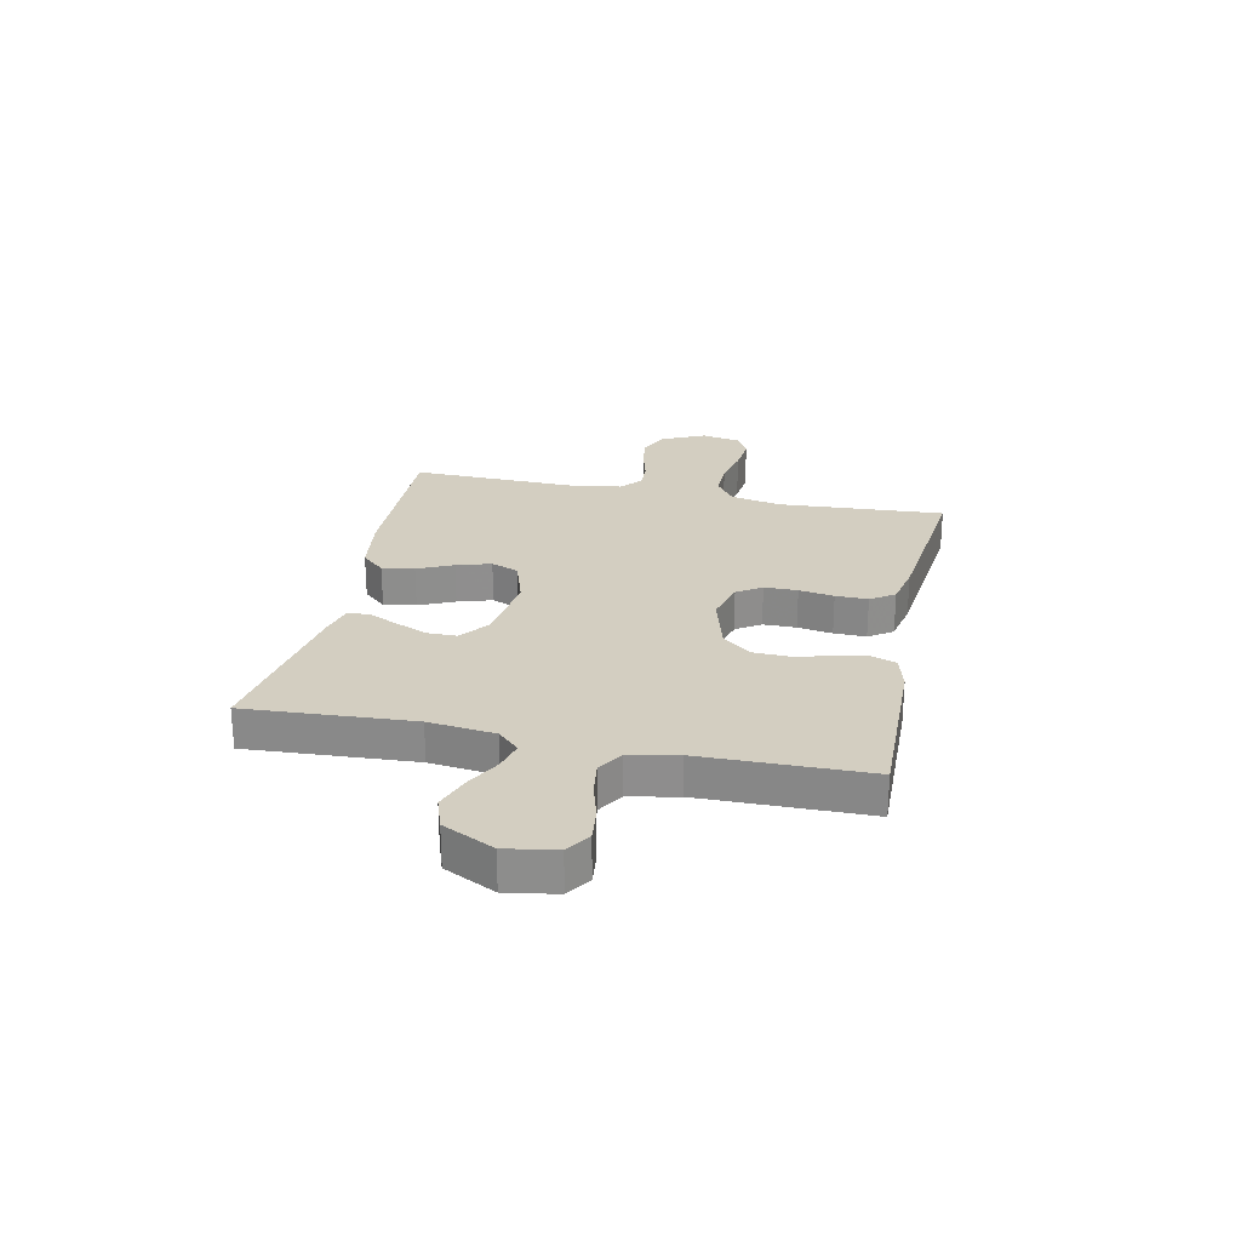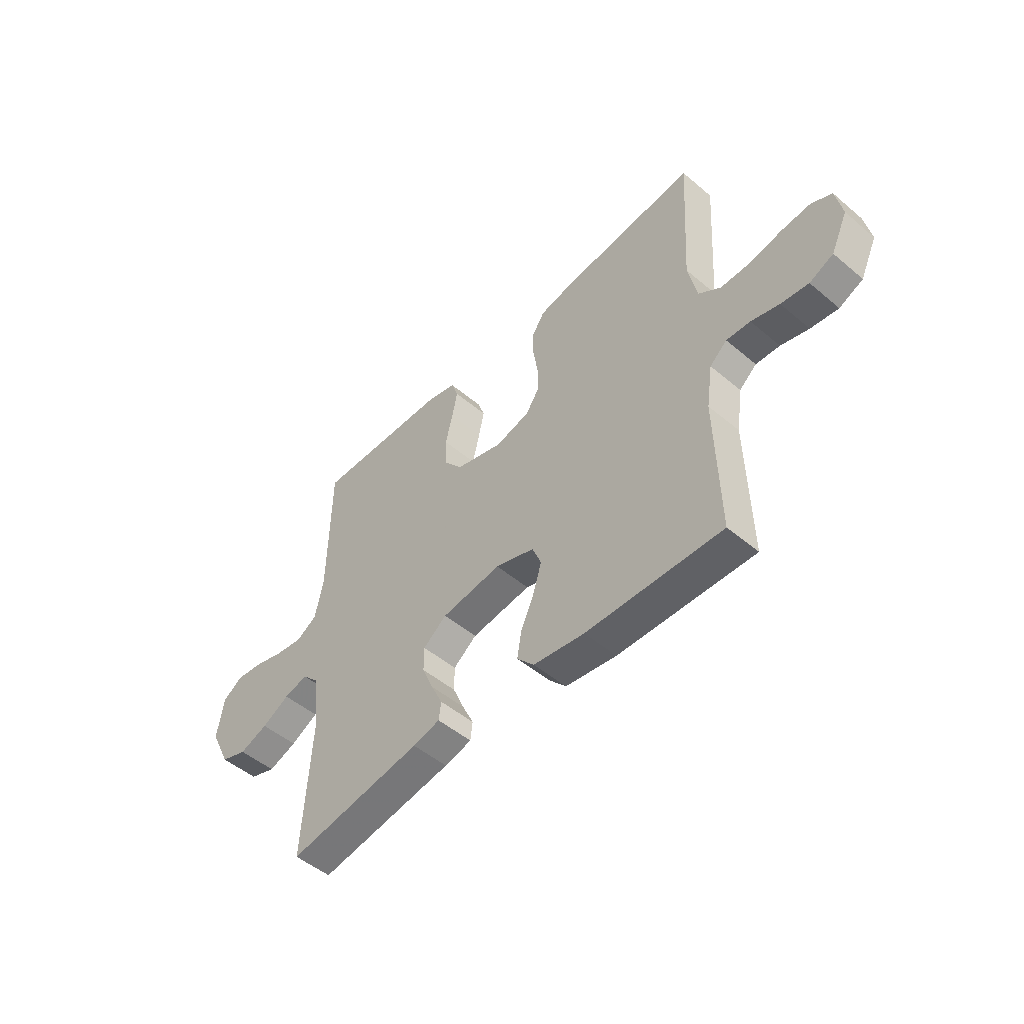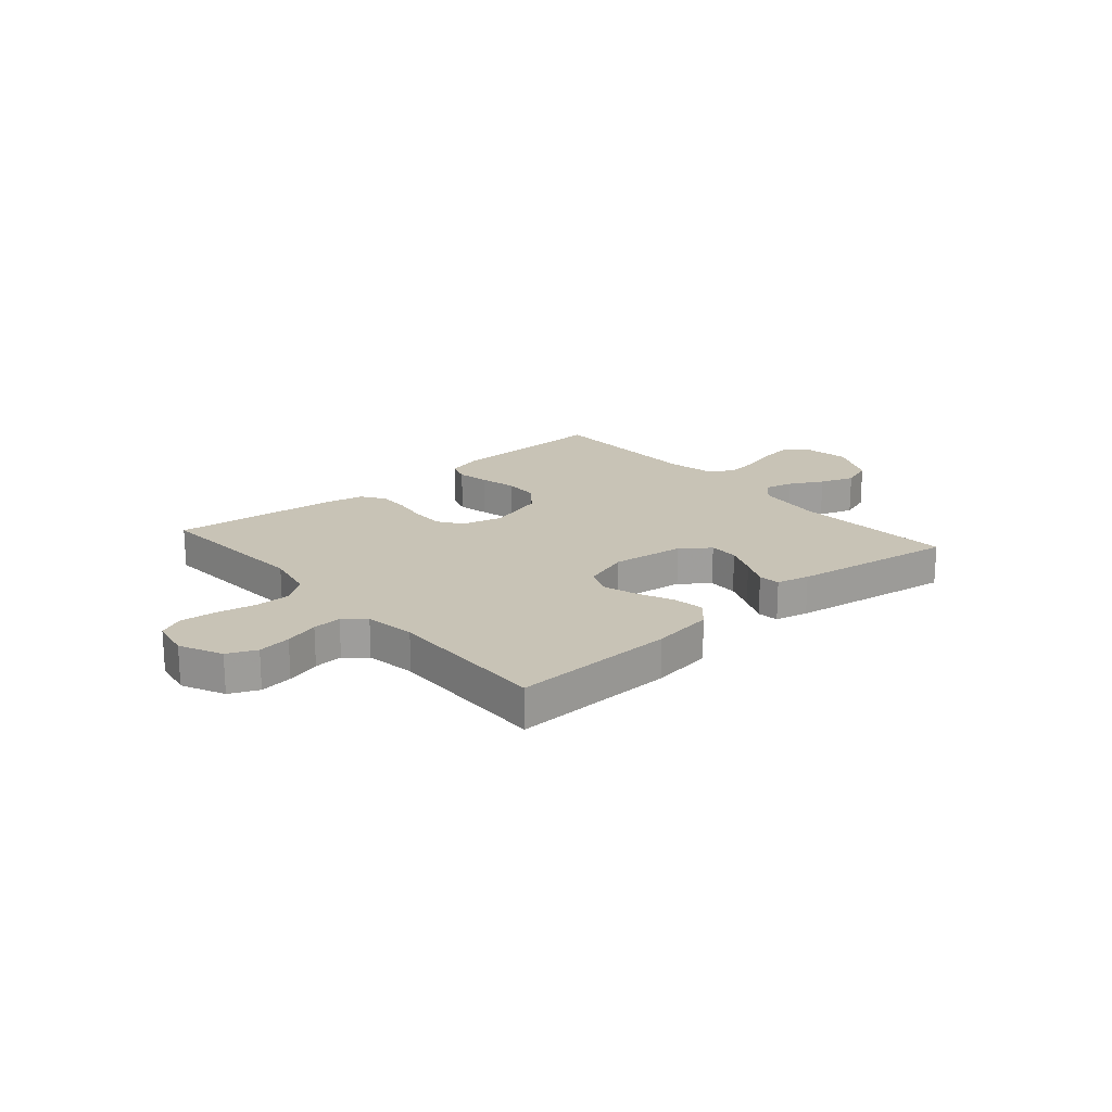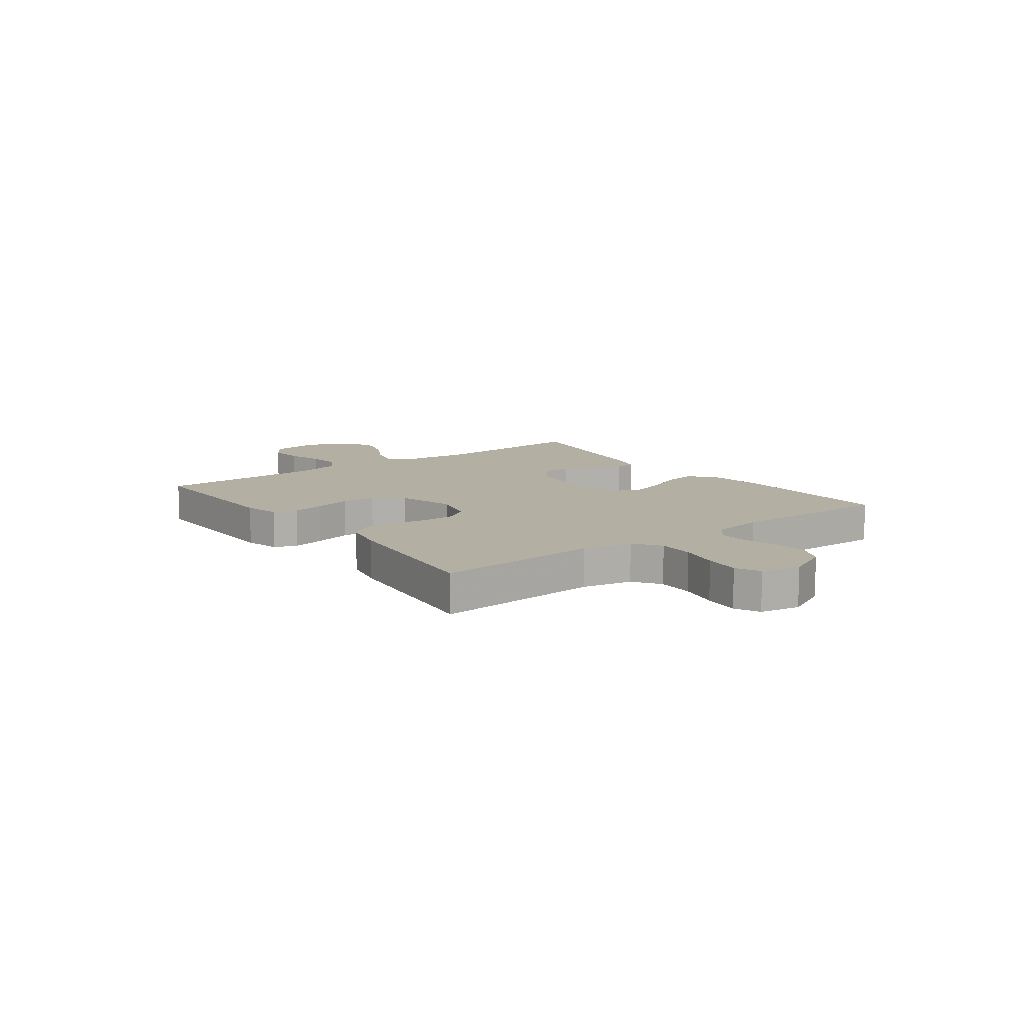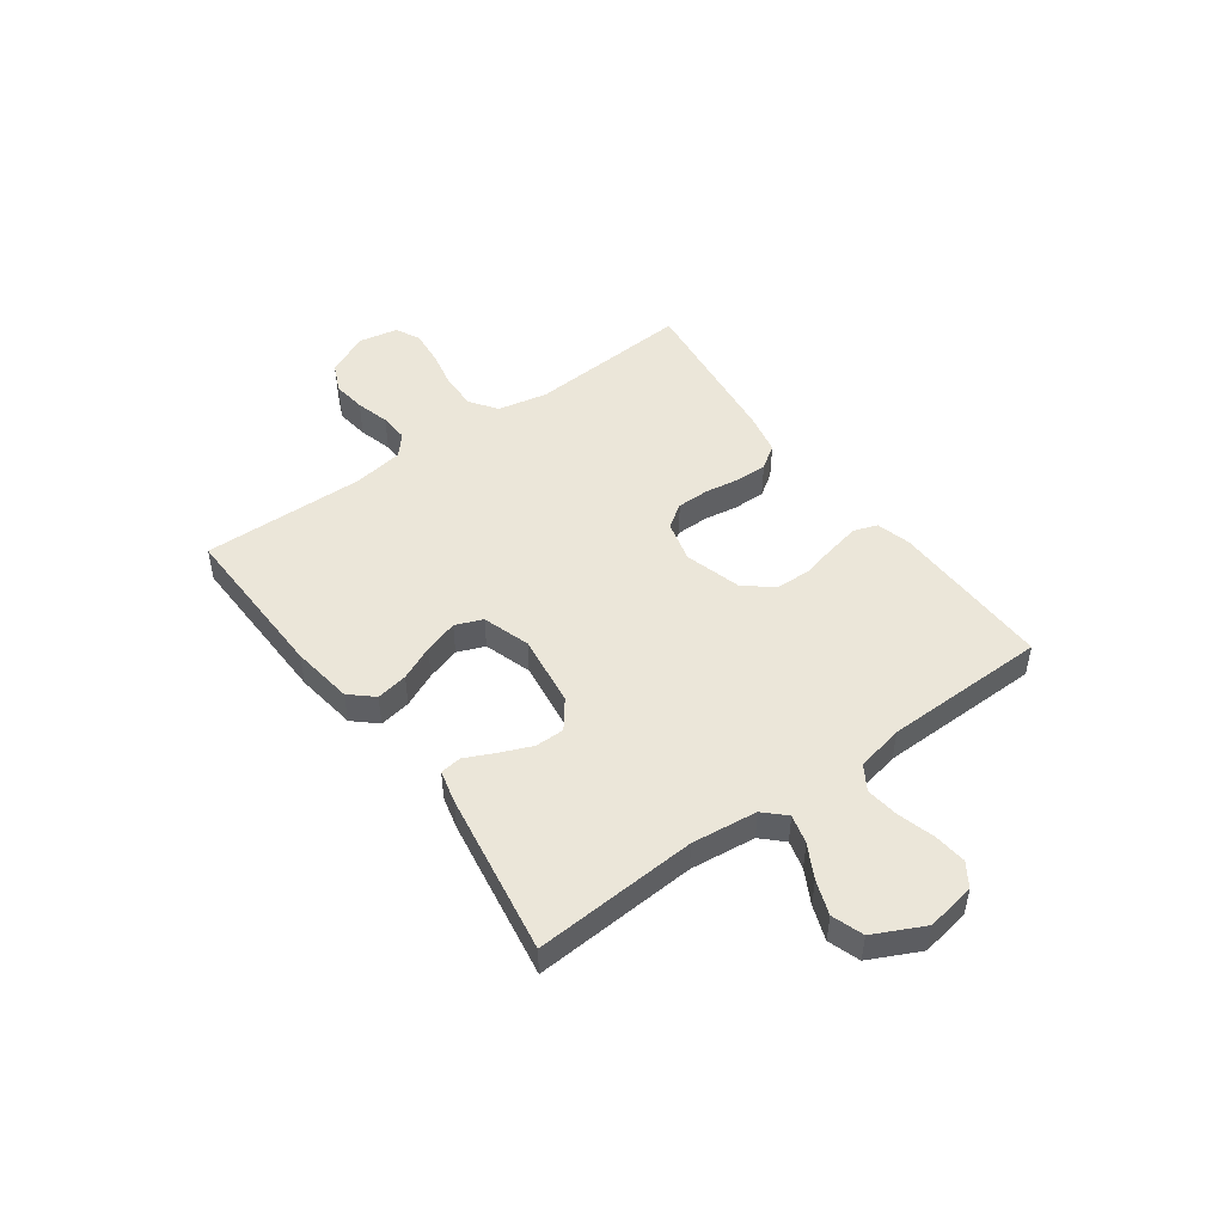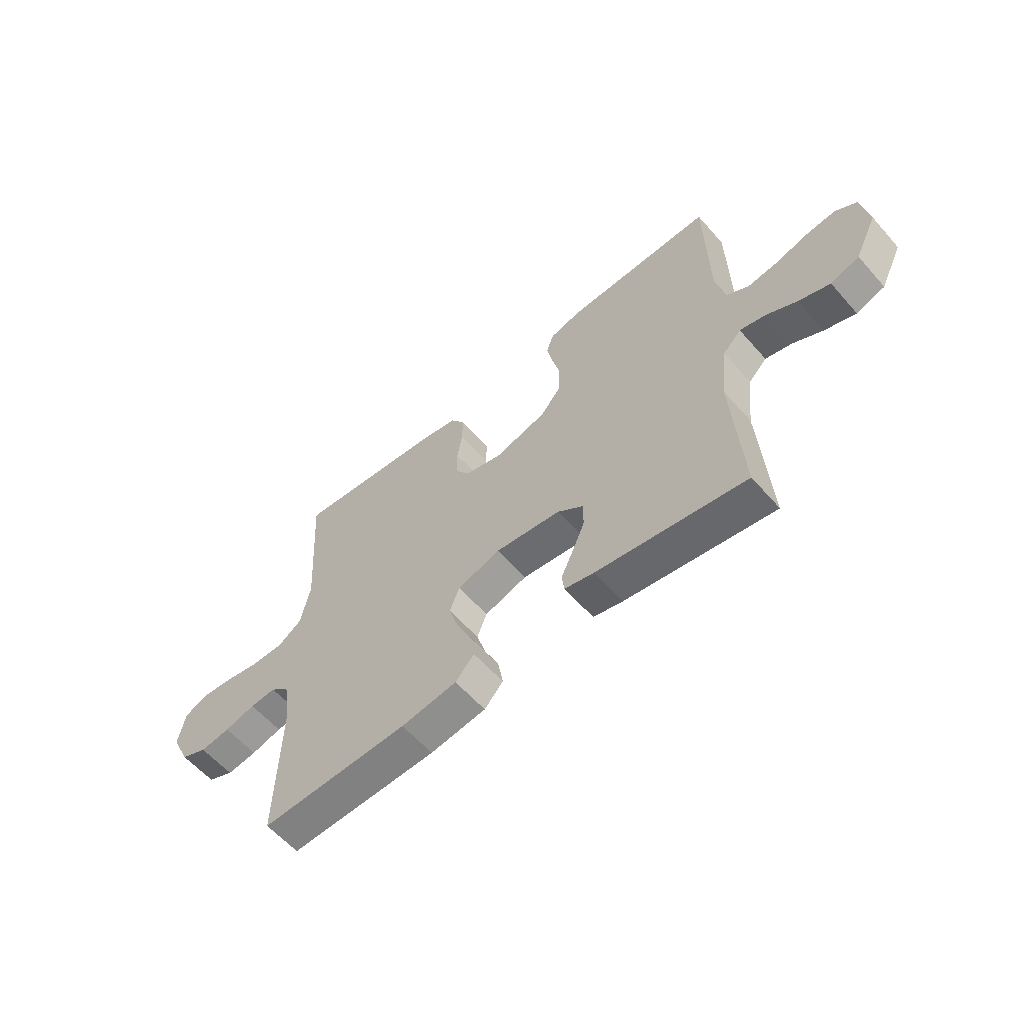
<metadata>
{"format":"obj","ext":"obj","renderer":"f3d","projection":"perspective","resolution":1024,"background":"white","views":[{"elev":25.3,"azim":-78.1,"up":"+Y"},{"elev":-49.9,"azim":47.2,"up":"+Z"},{"elev":19.5,"azim":138.9,"up":"+Y"},{"elev":11.2,"azim":53.4,"up":"+Y"},{"elev":48.5,"azim":-126.1,"up":"+Y"},{"elev":-59.5,"azim":-139.0,"up":"+Z"}]}
</metadata>
<code>
v -0.5 0.07 0.5
v -0.2 0.07 0.494
v -0.136 0.07 0.477
v -0.121 0.07 0.434
v -0.133 0.07 0.375
v -0.149 0.07 0.308
v -0.147 0.07 0.244
v -0.105 0.07 0.192
v 0 0.07 0.162
v 0.077 0.07 0.182
v 0.106 0.07 0.226
v 0.106 0.07 0.286
v 0.096 0.07 0.349
v 0.095 0.07 0.407
v 0.124 0.07 0.45
v 0.2 0.07 0.466
v 0.5 0.07 0.5
v 0.481 0.07 0.2
v 0.5 0.07 0.108
v 0.549 0.07 0.073
v 0.615 0.07 0.074
v 0.687 0.07 0.089
v 0.752 0.07 0.095
v 0.797 0.07 0.073
v 0.811 0.07 0
v 0.774 0.07 -0.078
v 0.721 0.07 -0.102
v 0.66 0.07 -0.094
v 0.598 0.07 -0.077
v 0.545 0.07 -0.074
v 0.507 0.07 -0.107
v 0.493 0.07 -0.2
v 0.5 0.07 -0.5
v 0.2 0.07 -0.493
v 0.087 0.07 -0.477
v 0.049 0.07 -0.435
v 0.059 0.07 -0.377
v 0.088 0.07 -0.313
v 0.107 0.07 -0.251
v 0.087 0.07 -0.201
v 0 0.07 -0.173
v -0.133 0.07 -0.191
v -0.185 0.07 -0.231
v -0.185 0.07 -0.285
v -0.16 0.07 -0.344
v -0.135 0.07 -0.397
v -0.14 0.07 -0.436
v -0.2 0.07 -0.451
v -0.5 0.07 -0.5
v -0.482 0.07 -0.2
v -0.496 0.07 -0.08
v -0.533 0.07 -0.042
v -0.586 0.07 -0.056
v -0.647 0.07 -0.089
v -0.71 0.07 -0.112
v -0.768 0.07 -0.092
v -0.813 0.07 0
v -0.798 0.07 0.09
v -0.755 0.07 0.119
v -0.694 0.07 0.112
v -0.628 0.07 0.093
v -0.567 0.07 0.085
v -0.522 0.07 0.113
v -0.504 0.07 0.2
v -0.5 0 0.5
v -0.2 0 0.494
v -0.136 0 0.477
v -0.121 0 0.434
v -0.133 0 0.375
v -0.149 0 0.308
v -0.147 0 0.244
v -0.105 0 0.192
v 0 0 0.162
v 0.077 0 0.182
v 0.106 0 0.226
v 0.106 0 0.286
v 0.096 0 0.349
v 0.095 0 0.407
v 0.124 0 0.45
v 0.2 0 0.466
v 0.5 0 0.5
v 0.481 0 0.2
v 0.5 0 0.108
v 0.549 0 0.073
v 0.615 0 0.074
v 0.687 0 0.089
v 0.752 0 0.095
v 0.797 0 0.073
v 0.811 0 0
v 0.774 0 -0.078
v 0.721 0 -0.102
v 0.66 0 -0.094
v 0.598 0 -0.077
v 0.545 0 -0.074
v 0.507 0 -0.107
v 0.493 0 -0.2
v 0.5 0 -0.5
v 0.2 0 -0.493
v 0.087 0 -0.477
v 0.049 0 -0.435
v 0.059 0 -0.377
v 0.088 0 -0.313
v 0.107 0 -0.251
v 0.087 0 -0.201
v 0 0 -0.173
v -0.133 0 -0.191
v -0.185 0 -0.231
v -0.185 0 -0.285
v -0.16 0 -0.344
v -0.135 0 -0.397
v -0.14 0 -0.436
v -0.2 0 -0.451
v -0.5 0 -0.5
v -0.482 0 -0.2
v -0.496 0 -0.08
v -0.533 0 -0.042
v -0.586 0 -0.056
v -0.647 0 -0.089
v -0.71 0 -0.112
v -0.768 0 -0.092
v -0.813 0 0
v -0.798 0 0.09
v -0.755 0 0.119
v -0.694 0 0.112
v -0.628 0 0.093
v -0.567 0 0.085
v -0.522 0 0.113
v -0.504 0 0.2
f 59 60 61
f 58 59 61
f 57 58 61
f 56 57 61
f 55 56 61
f 54 55 61
f 53 54 61
f 52 53 61 62
f 51 52 62 63
f 48 49 50
f 47 48 50
f 46 47 50
f 45 46 50
f 44 45 50 51
f 51 63 64
f 44 51 64
f 43 44 64
f 36 37 38
f 35 36 38
f 34 35 38
f 33 34 38
f 32 33 38
f 31 32 38 39
f 30 31 39 40
f 27 28 29
f 26 27 29
f 25 26 29
f 24 25 29
f 23 24 29
f 22 23 29
f 21 22 29
f 20 21 29 30
f 30 40 41
f 20 30 41
f 19 20 41
f 16 17 18
f 15 16 18
f 14 15 18
f 13 14 18
f 12 13 18
f 11 12 18 19
f 4 5 6
f 3 4 6
f 2 3 6
f 1 2 6
f 64 1 6
f 42 43 64 6
f 19 41 42
f 11 19 42
f 10 11 42
f 9 10 42
f 8 9 42
f 7 8 42
f 42 7 6
f 125 124 123
f 125 123 122
f 125 122 121
f 125 121 120
f 125 120 119
f 125 119 118
f 125 118 117
f 126 125 117 116
f 127 126 116 115
f 114 113 112
f 114 112 111
f 114 111 110
f 114 110 109
f 115 114 109 108
f 128 127 115
f 128 115 108
f 128 108 107
f 102 101 100
f 102 100 99
f 102 99 98
f 102 98 97
f 102 97 96
f 103 102 96 95
f 104 103 95 94
f 93 92 91
f 93 91 90
f 93 90 89
f 93 89 88
f 93 88 87
f 93 87 86
f 93 86 85
f 94 93 85 84
f 105 104 94
f 105 94 84
f 105 84 83
f 82 81 80
f 82 80 79
f 82 79 78
f 82 78 77
f 82 77 76
f 83 82 76 75
f 70 69 68
f 70 68 67
f 70 67 66
f 70 66 65
f 70 65 128
f 70 128 107 106
f 106 105 83
f 106 83 75
f 106 75 74
f 106 74 73
f 106 73 72
f 106 72 71
f 70 71 106
f 1 65 66 2
f 2 66 67 3
f 3 67 68 4
f 4 68 69 5
f 5 69 70 6
f 6 70 71 7
f 7 71 72 8
f 8 72 73 9
f 9 73 74 10
f 10 74 75 11
f 11 75 76 12
f 12 76 77 13
f 13 77 78 14
f 14 78 79 15
f 15 79 80 16
f 16 80 81 17
f 17 81 82 18
f 18 82 83 19
f 19 83 84 20
f 20 84 85 21
f 21 85 86 22
f 22 86 87 23
f 23 87 88 24
f 24 88 89 25
f 25 89 90 26
f 26 90 91 27
f 27 91 92 28
f 28 92 93 29
f 29 93 94 30
f 30 94 95 31
f 31 95 96 32
f 32 96 97 33
f 33 97 98 34
f 34 98 99 35
f 35 99 100 36
f 36 100 101 37
f 37 101 102 38
f 38 102 103 39
f 39 103 104 40
f 40 104 105 41
f 41 105 106 42
f 42 106 107 43
f 43 107 108 44
f 44 108 109 45
f 45 109 110 46
f 46 110 111 47
f 47 111 112 48
f 48 112 113 49
f 49 113 114 50
f 50 114 115 51
f 51 115 116 52
f 52 116 117 53
f 53 117 118 54
f 54 118 119 55
f 55 119 120 56
f 56 120 121 57
f 57 121 122 58
f 58 122 123 59
f 59 123 124 60
f 60 124 125 61
f 61 125 126 62
f 62 126 127 63
f 63 127 128 64
f 64 128 65 1

</code>
